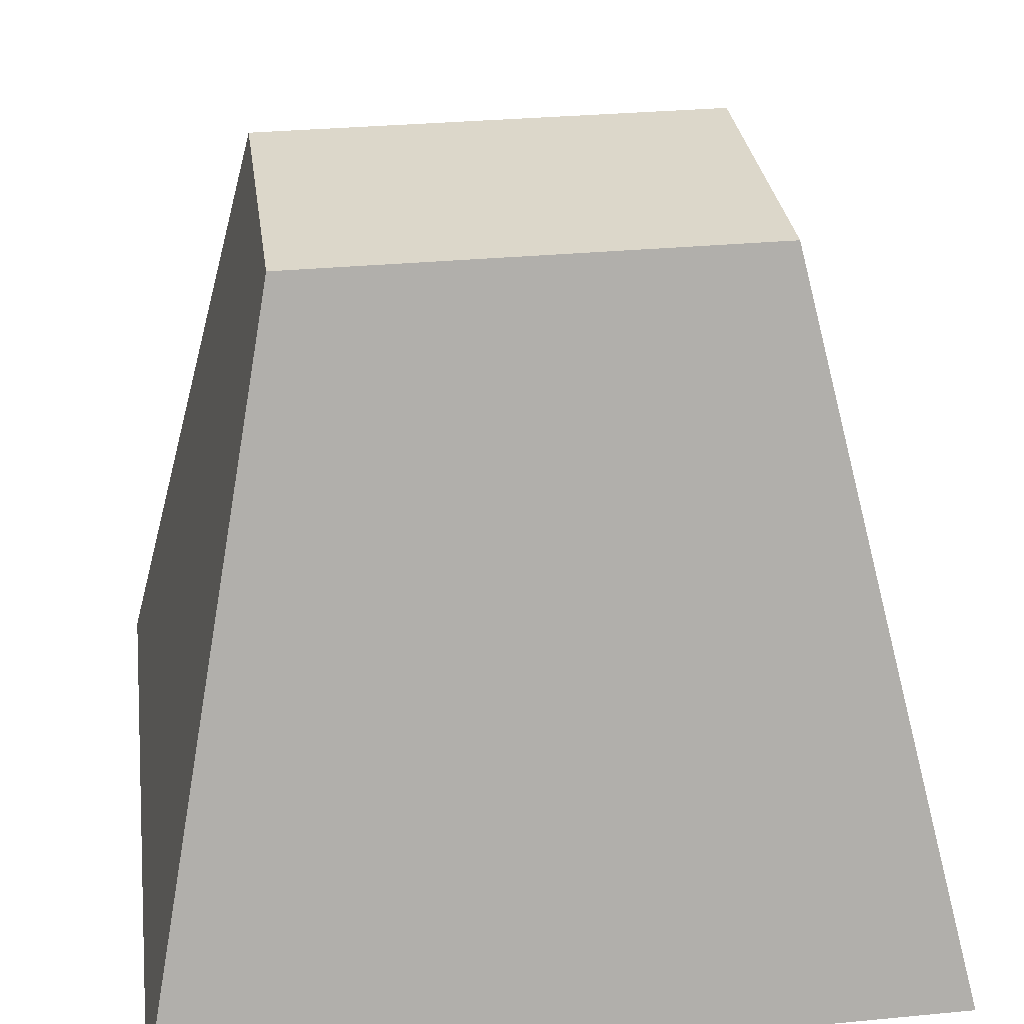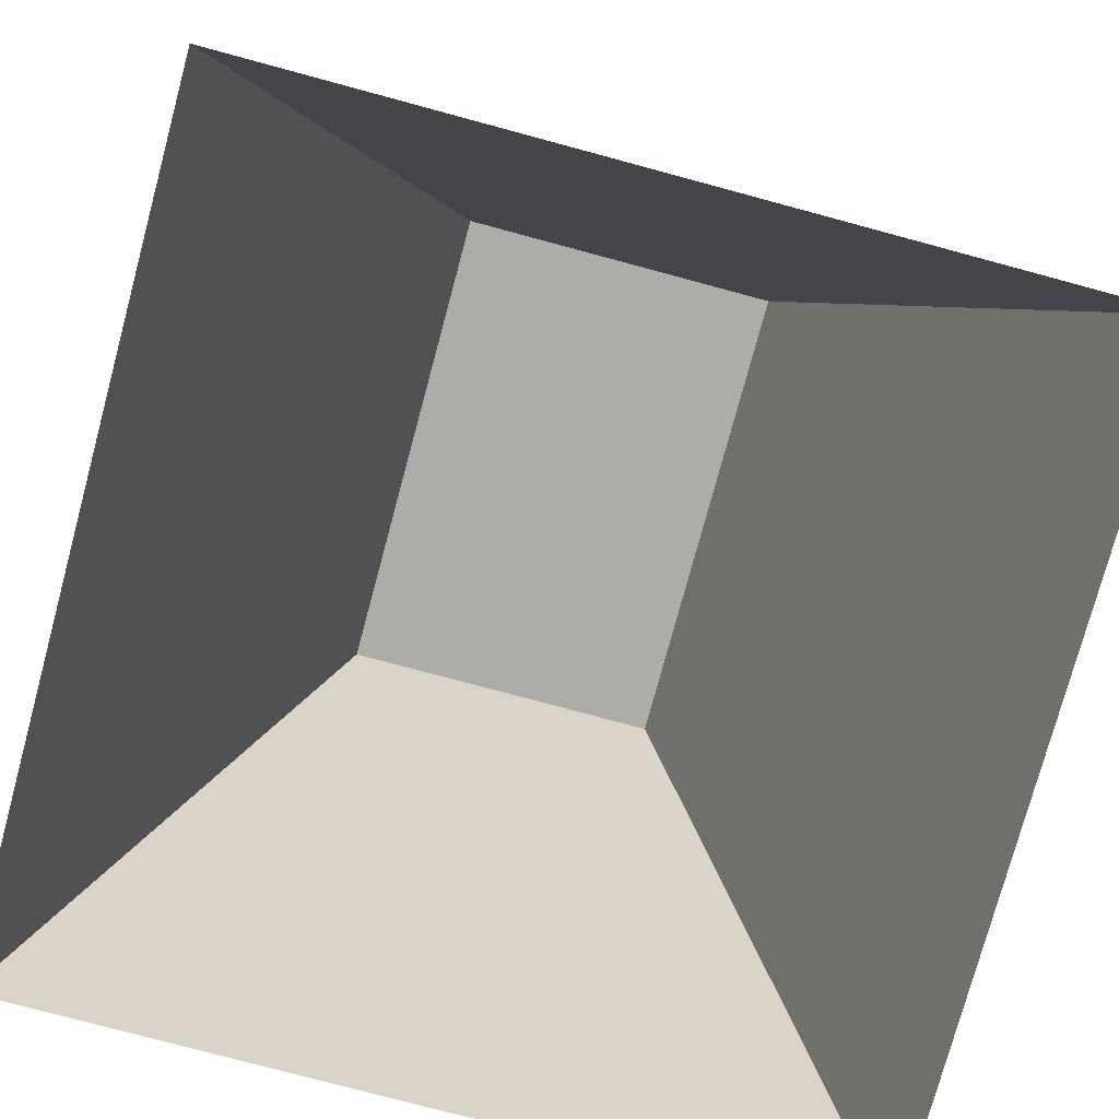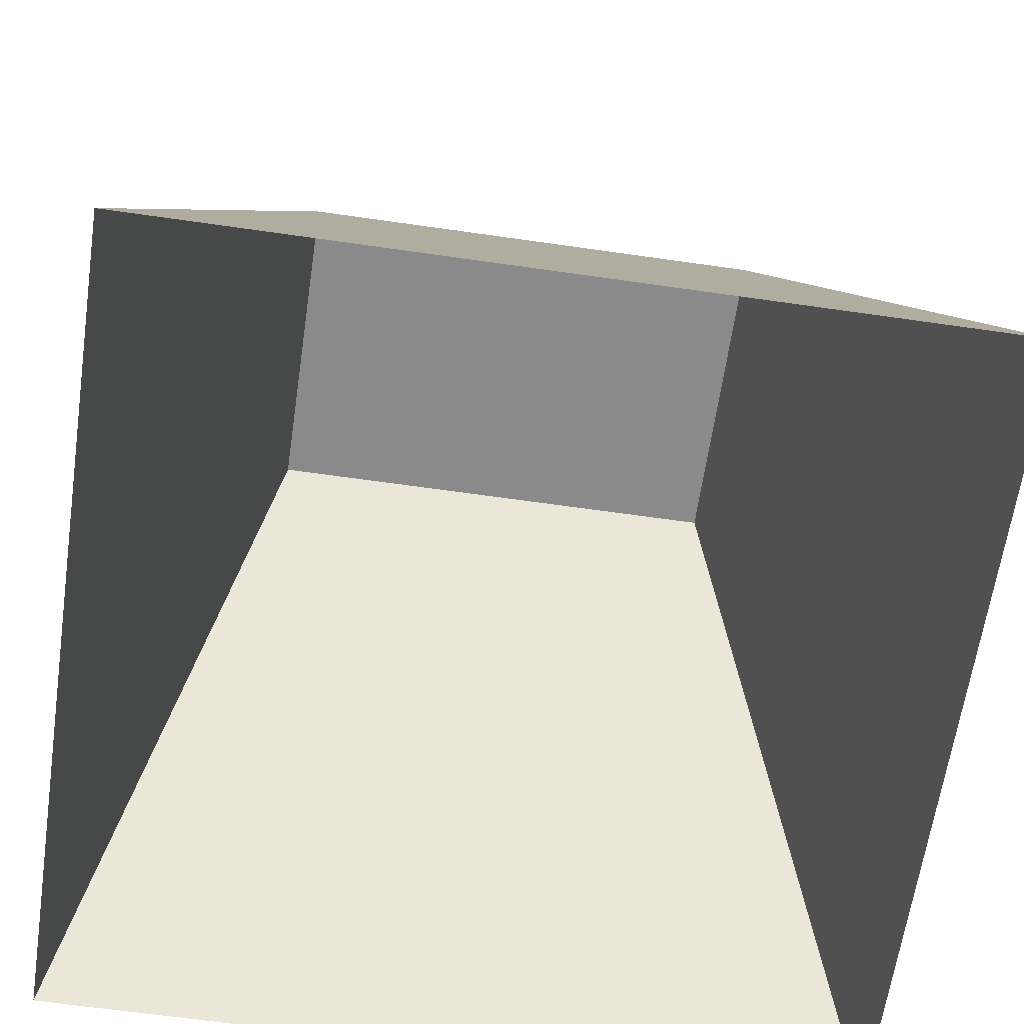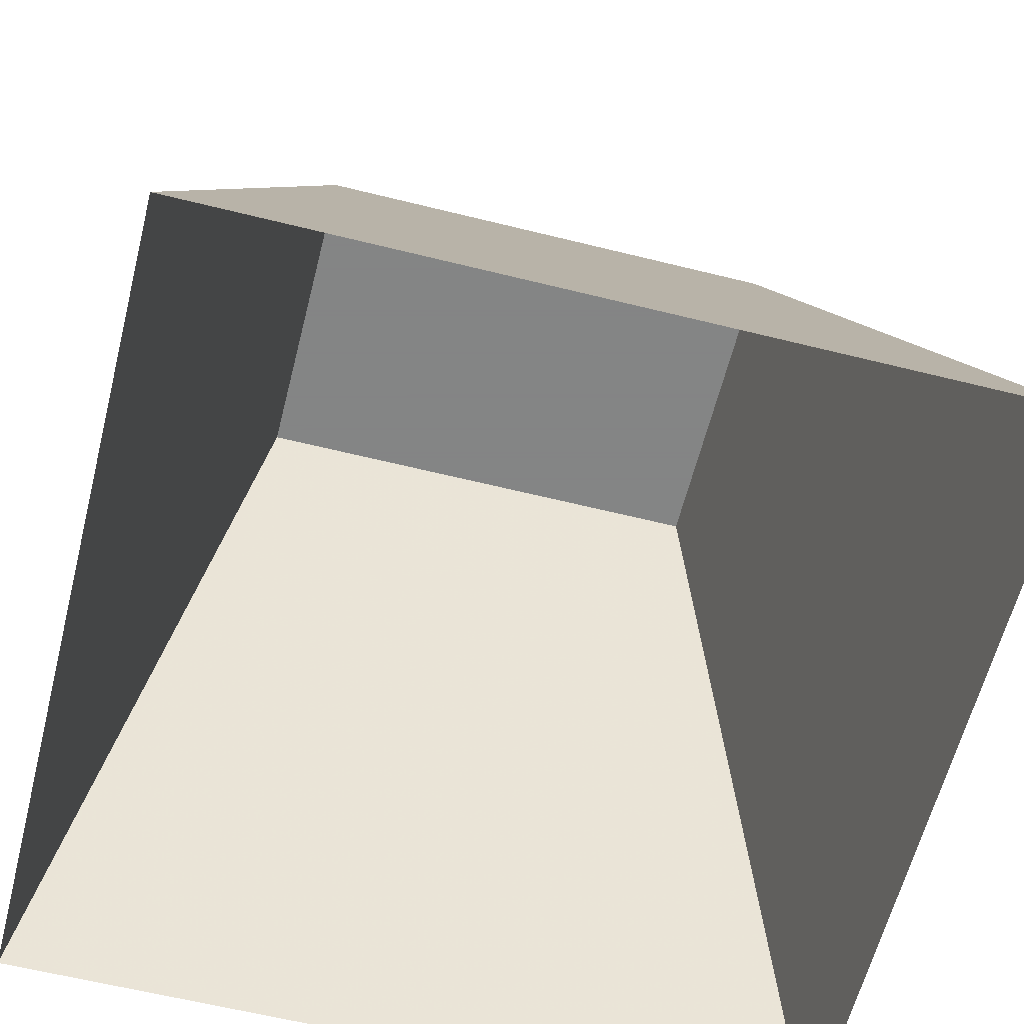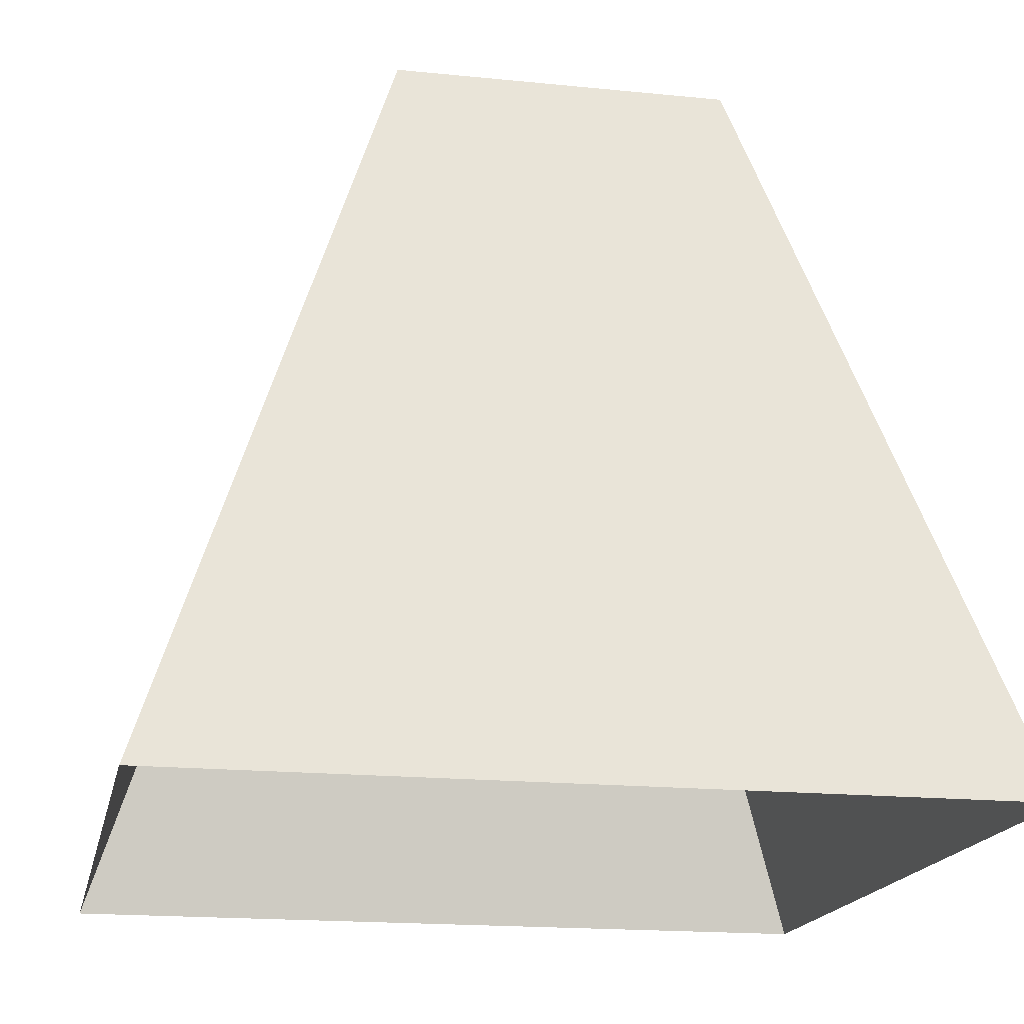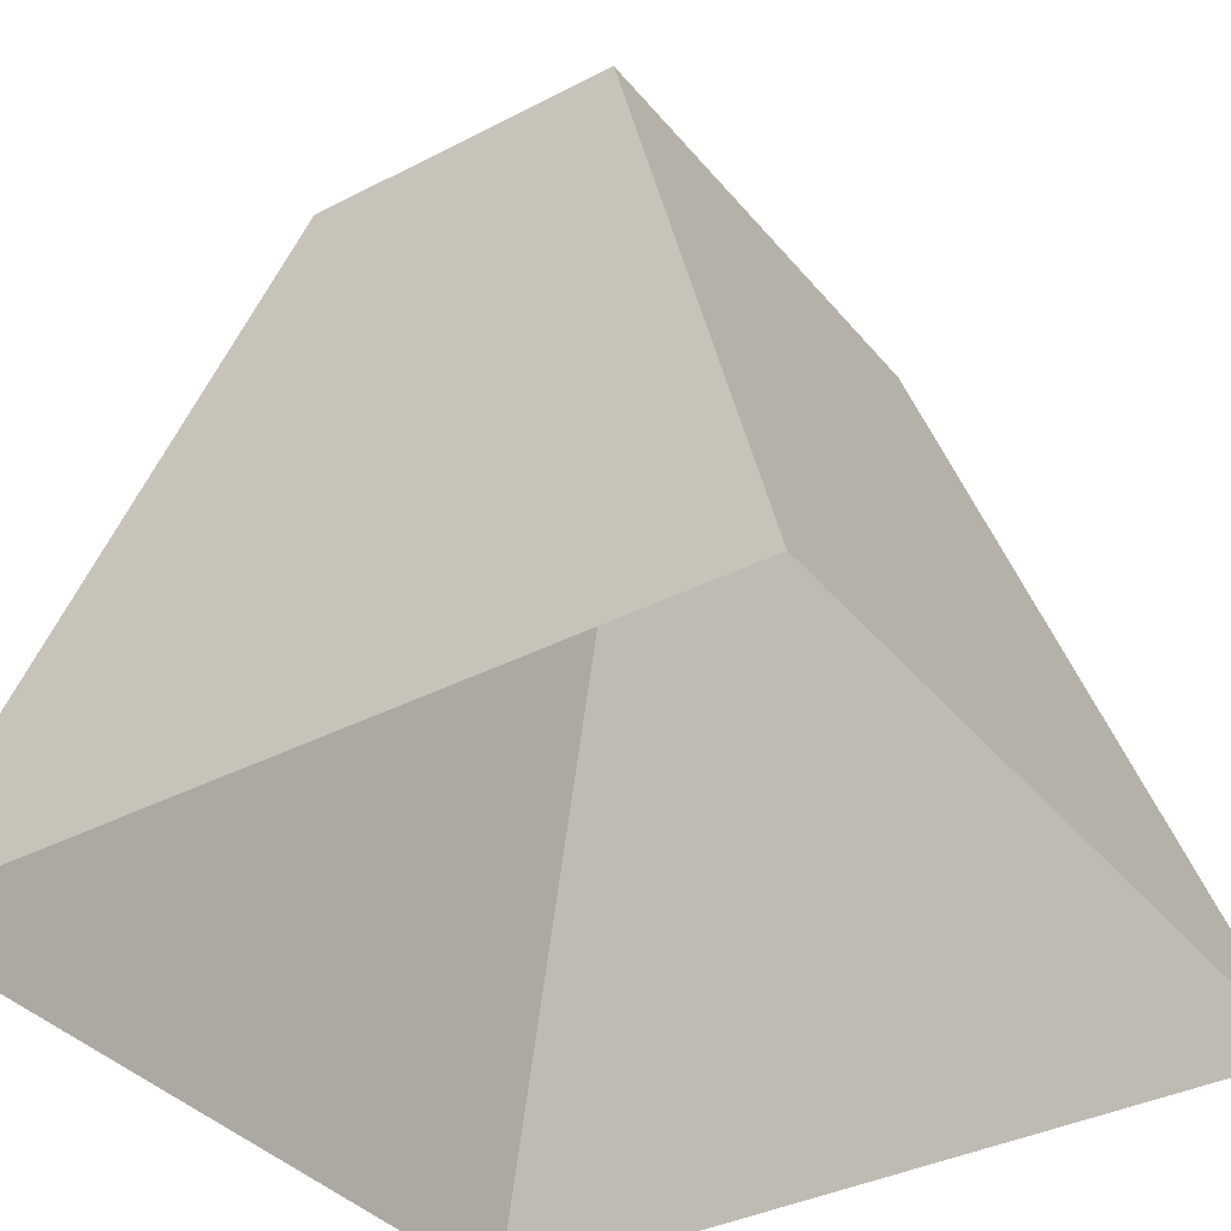
<metadata>
{"format":"obj","ext":"obj","renderer":"f3d","projection":"perspective","resolution":1024,"background":"white","views":[{"elev":30.8,"azim":-7.8,"up":"+Y"},{"elev":-76.6,"azim":-105.1,"up":"+Y"},{"elev":-63.6,"azim":171.7,"up":"+Y"},{"elev":-61.6,"azim":165.8,"up":"+Y"},{"elev":-17.5,"azim":78.6,"up":"+Y"},{"elev":-36.5,"azim":-56.0,"up":"+Y"}]}
</metadata>
<code>
v -0.2273 0.05818 -0.1626
v -0.1858 0.05818 -0.1349
v -0.1858 0.05818 -0.1626
v -0.2273 0.05818 -0.1349
v -0.1719 -0.00409 -0.1141
v -0.1719 -0.00409 -0.1833
v -0.2411 -0.00409 -0.1141
v -0.2411 -0.00409 -0.1833
f 1 2 3
f 2 1 4
f 3 2 1
f 4 1 2
f 5 3 2
f 2 3 5
f 6 1 3
f 3 1 6
f 1 7 4
f 4 7 1
f 7 2 4
f 4 2 7
f 3 5 6
f 6 5 3
f 2 7 5
f 5 7 2
f 1 6 8
f 8 6 1
f 7 1 8
f 8 1 7

</code>
